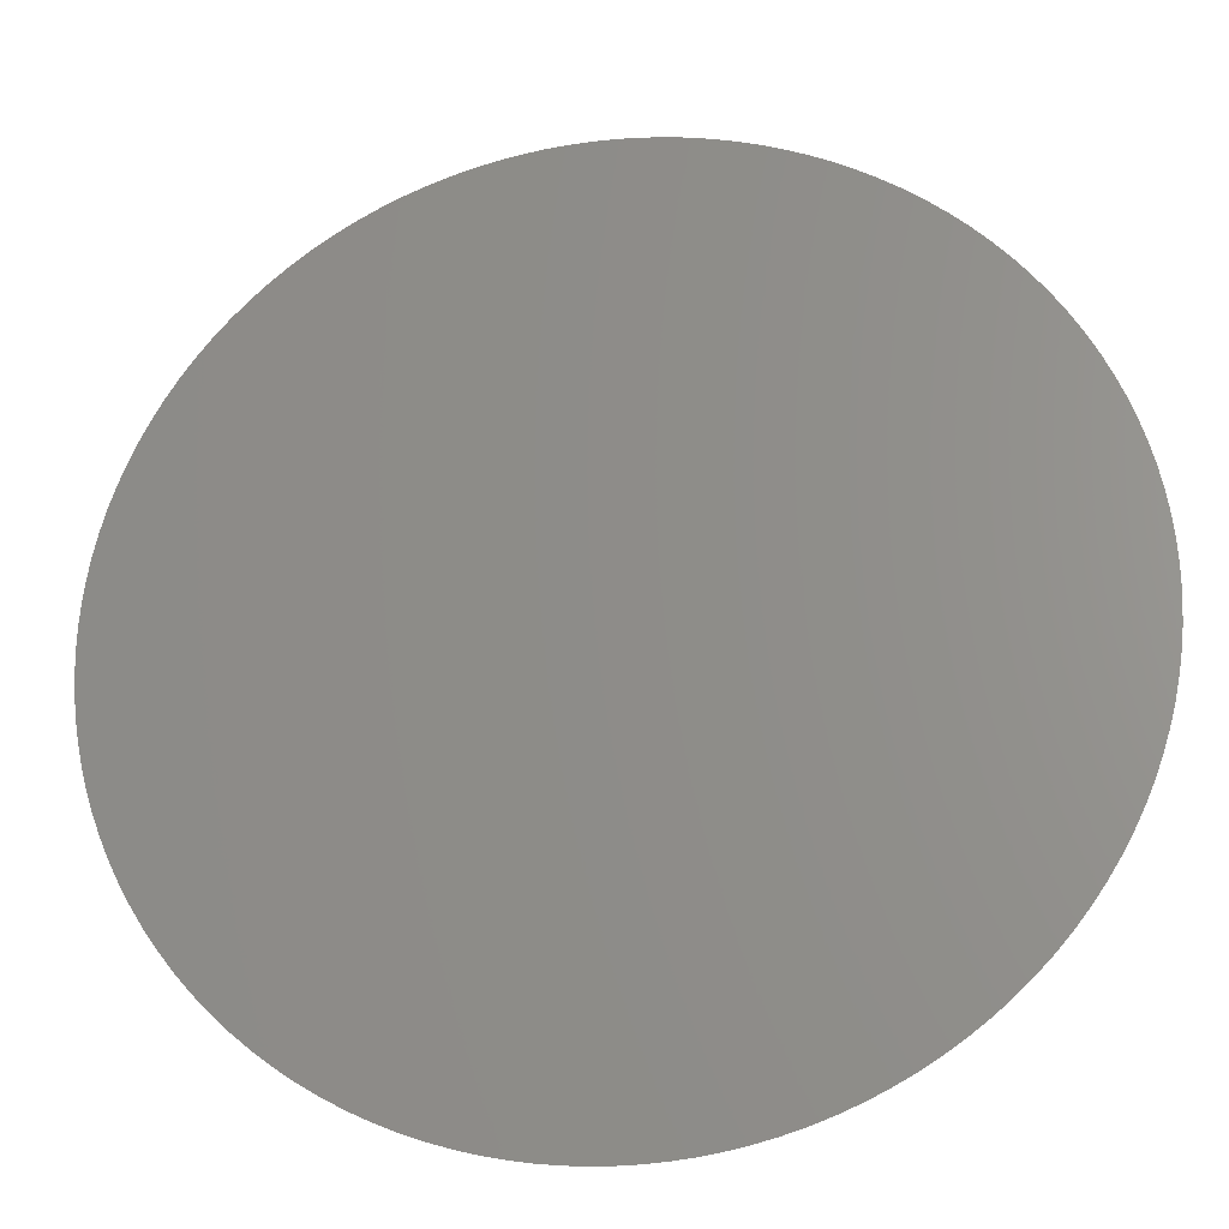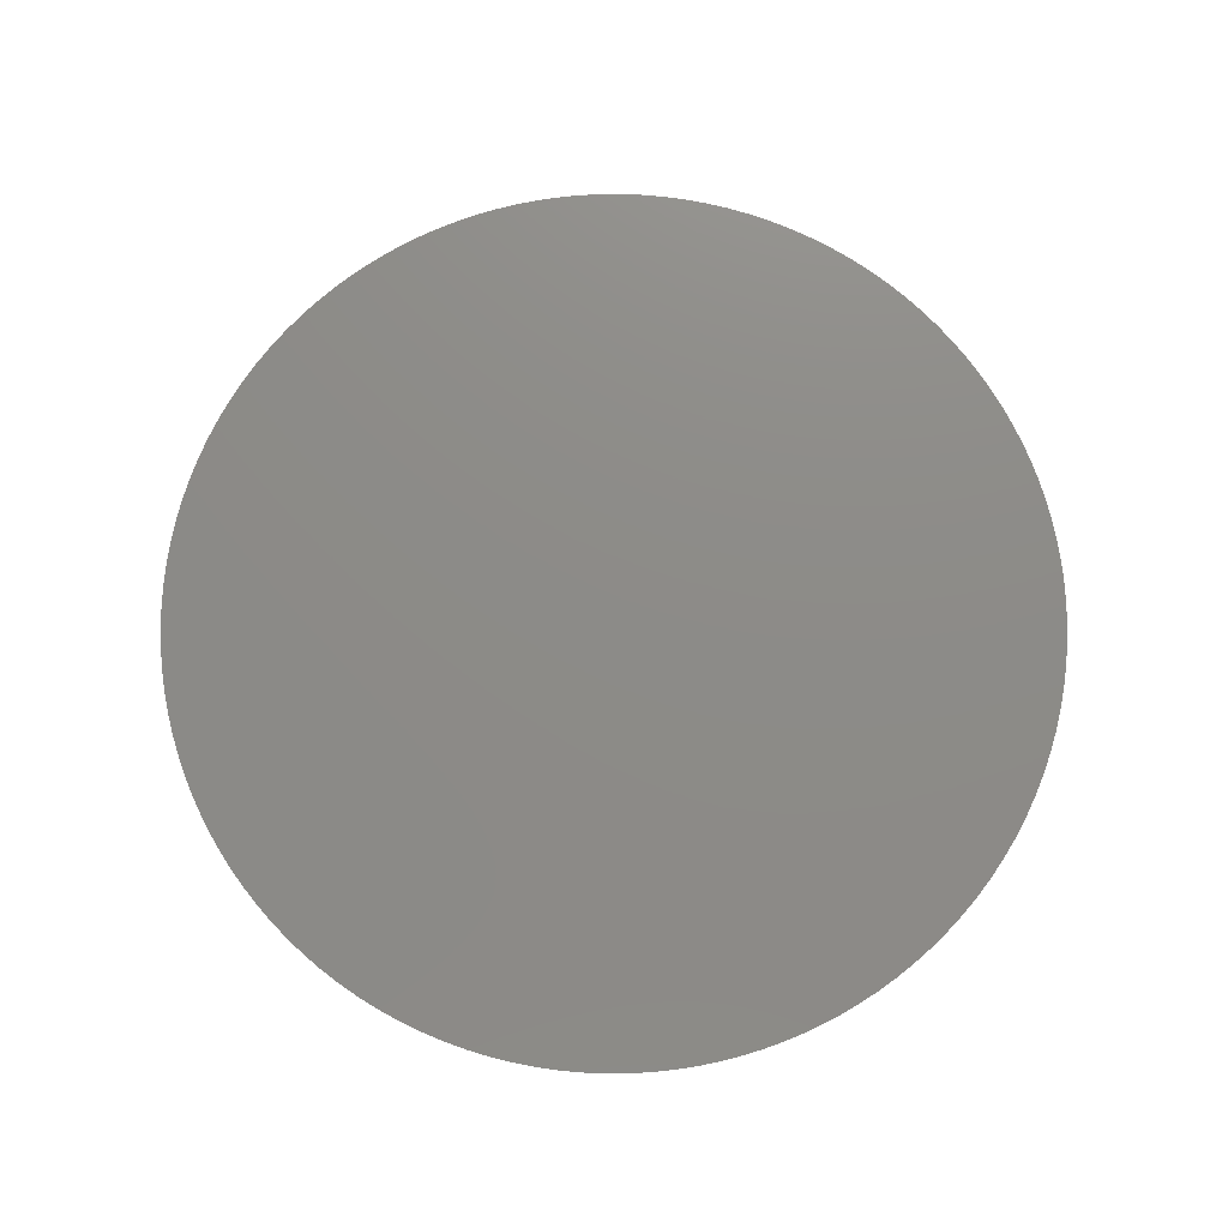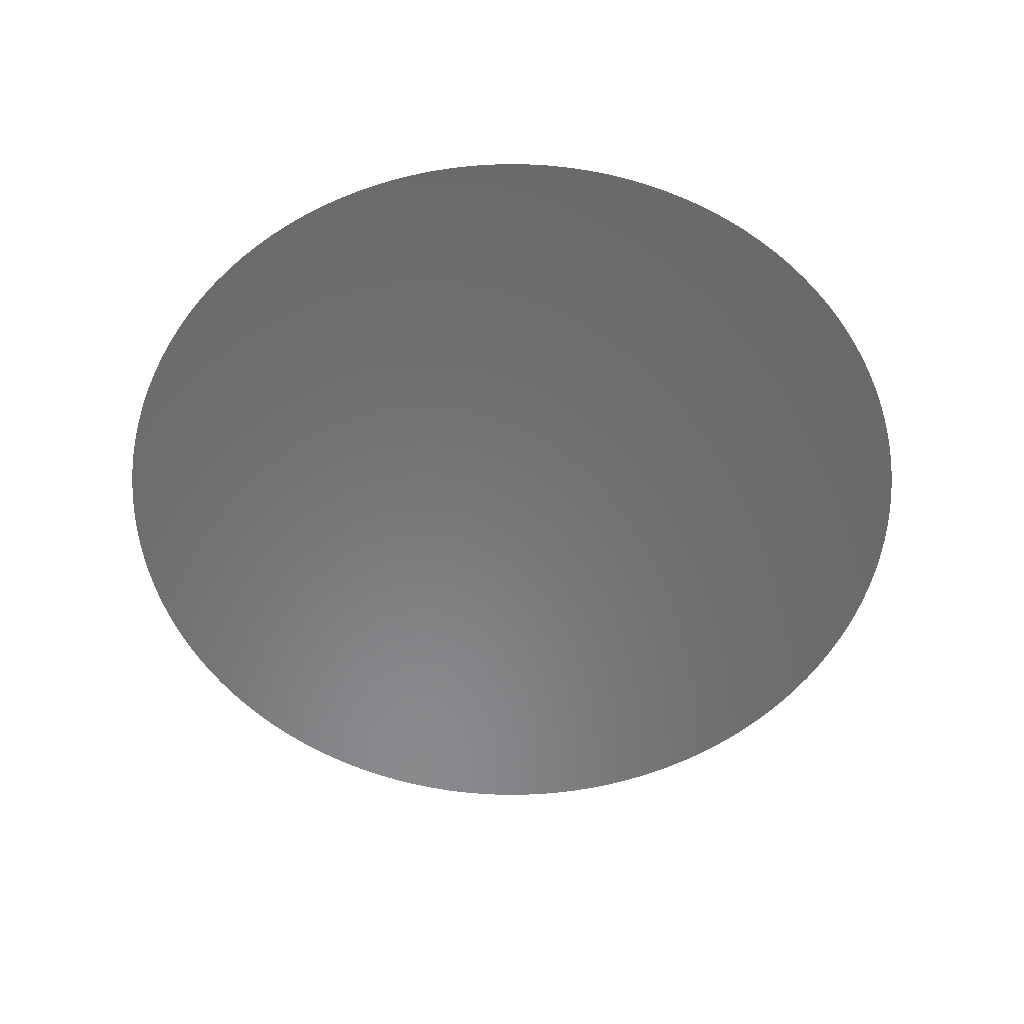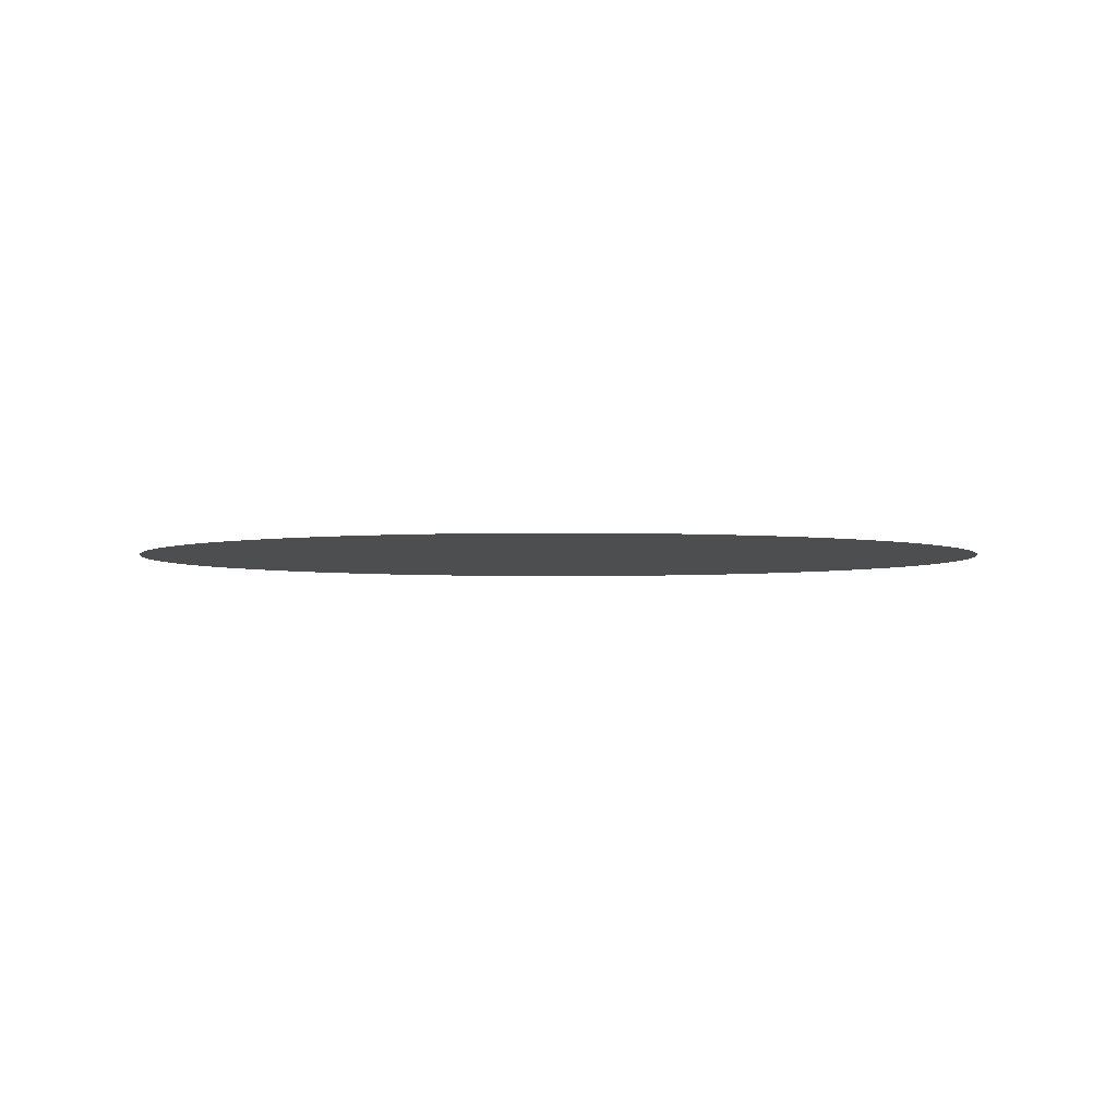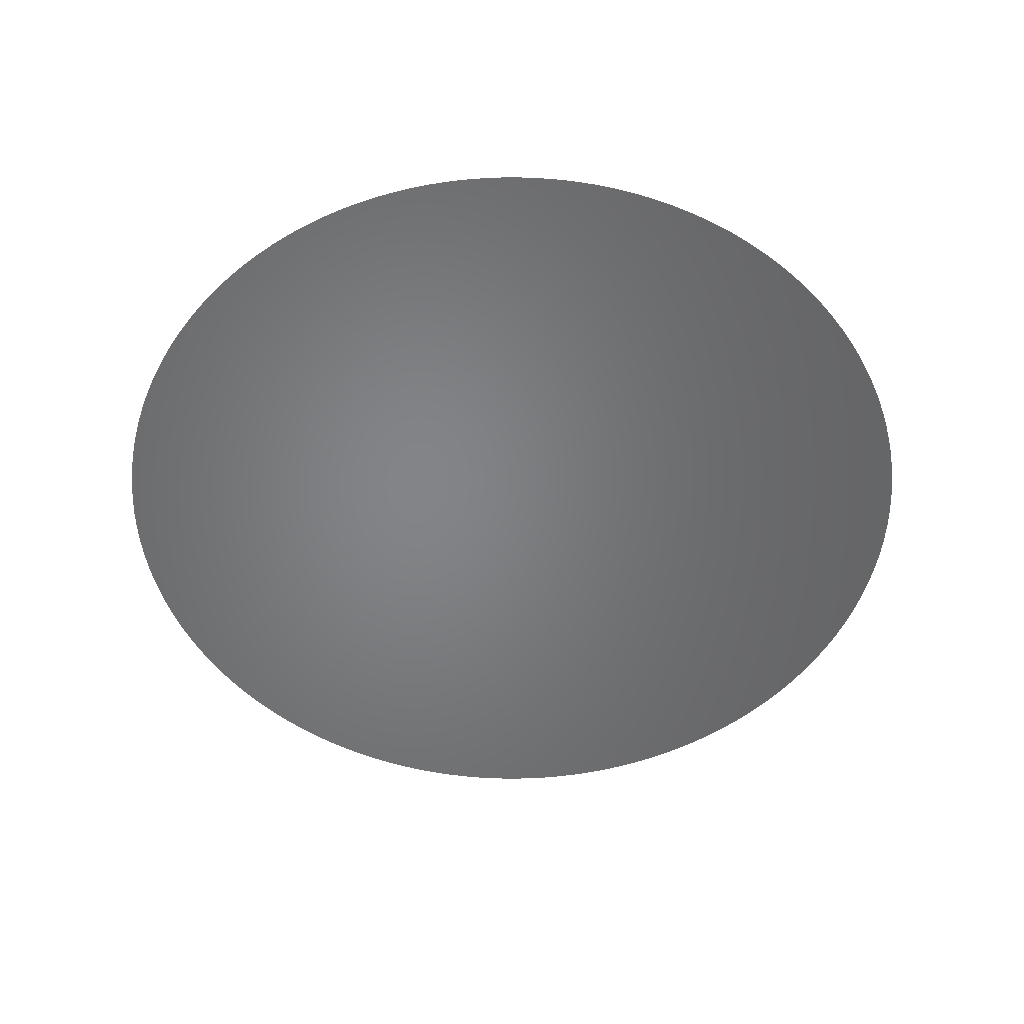
<metadata>
{"format":"stl","ext":"stl","renderer":"f3d","projection":"perspective","resolution":1024,"background":"white","views":[{"elev":-24.0,"azim":-171.2,"up":"+Y"},{"elev":75.7,"azim":-20.9,"up":"+Z"},{"elev":-55.7,"azim":-76.2,"up":"+Z"},{"elev":-2.9,"azim":-27.9,"up":"+Z"},{"elev":-51.8,"azim":106.3,"up":"+Z"}]}
</metadata>
<code>
# stl→obj: 140 verts, 142 faces
v 1.037 0.984 0
v 1.036 0.9834 0
v 1.016 0.984 0
v 1.036 0.9816 0
v 1.035 0.9798 0
v 1.033 0.9781 0
v 1.032 0.9764 0
v 1.031 0.9748 0
v 1.03 0.9732 0
v 1.028 0.9717 0
v 1.025 0.9689 0
v 1.027 0.9703 0
v 1.024 0.9677 0
v 1.022 0.9665 0
v 1.02 0.9654 0
v 1.018 0.9645 0
v 1.017 0.9636 0
v 1.016 0.9634 0
v 1.016 1.016 0
v 1.037 1.015 0
v 1.038 1.013 0
v 1.037 1.016 0
v 1.038 1.011 0
v 1.039 1.009 0
v 1.039 1.007 0
v 1.04 1.005 0
v 1.04 1.004 0
v 1.04 1 0
v 1.04 0.9964 0
v 1.04 0.9982 0
v 1.04 0.9946 0
v 1.039 0.9927 0
v 1.04 1.002 0
v 1.039 0.9909 0
v 1.038 0.989 0
v 1.038 0.9871 0
v 1.037 0.9853 0
v 1.015 0.9628 0
v 1.013 0.9621 0
v 1.011 0.9615 0
v 1.009 0.9611 0
v 1.007 0.9607 0
v 1.005 0.9604 0
v 1.004 0.9602 0
v 1 0.96 0
v 0.984 0.984 0
v 0.9964 0.9602 0
v 0.9982 0.96 0
v 0.9946 0.9604 0
v 0.9927 0.9607 0
v 1.002 0.96 0
v 0.9909 0.9611 0
v 0.989 0.9615 0
v 0.9871 0.9621 0
v 0.9853 0.9628 0
v 0.984 0.9634 0
v 0.984 1.016 0
v 1.016 1.037 0
v 1.017 1.036 0
v 1.018 1.036 0
v 1.02 1.035 0
v 1.022 1.033 0
v 1.024 1.032 0
v 1.025 1.031 0
v 1.027 1.03 0
v 1.028 1.028 0
v 1.031 1.025 0
v 1.03 1.027 0
v 1.032 1.024 0
v 1.033 1.022 0
v 1.035 1.02 0
v 1.036 1.018 0
v 1.036 1.017 0
v 0.9853 1.037 0
v 0.9871 1.038 0
v 0.984 1.037 0
v 0.989 1.038 0
v 0.9909 1.039 0
v 0.9927 1.039 0
v 0.9946 1.04 0
v 0.9964 1.04 0
v 1 1.04 0
v 1.004 1.04 0
v 1.002 1.04 0
v 1.005 1.04 0
v 1.007 1.039 0
v 0.9982 1.04 0
v 1.009 1.039 0
v 1.011 1.038 0
v 1.013 1.038 0
v 1.015 1.037 0
v 0.9834 0.9636 0
v 0.9816 0.9645 0
v 0.9798 0.9654 0
v 0.9781 0.9665 0
v 0.9764 0.9677 0
v 0.9748 0.9689 0
v 0.9732 0.9703 0
v 0.9717 0.9717 0
v 0.9689 0.9748 0
v 0.9703 0.9732 0
v 0.9677 0.9764 0
v 0.9665 0.9781 0
v 0.9654 0.9798 0
v 0.9645 0.9816 0
v 0.9636 0.9834 0
v 0.9634 0.984 0
v 0.9628 0.9853 0
v 0.9621 0.9871 0
v 0.9615 0.989 0
v 0.9611 0.9909 0
v 0.9607 0.9927 0
v 0.9604 0.9946 0
v 0.9602 0.9964 0
v 0.96 1 0
v 0.9602 1.004 0
v 0.96 1.002 0
v 0.9604 1.005 0
v 0.9607 1.007 0
v 0.96 0.9982 0
v 0.9611 1.009 0
v 0.9615 1.011 0
v 0.9621 1.013 0
v 0.9628 1.015 0
v 0.9634 1.016 0
v 0.9636 1.017 0
v 0.9645 1.018 0
v 0.9654 1.02 0
v 0.9665 1.022 0
v 0.9677 1.024 0
v 0.9689 1.025 0
v 0.9703 1.027 0
v 0.9717 1.028 0
v 0.9748 1.031 0
v 0.9732 1.03 0
v 0.9764 1.032 0
v 0.9781 1.033 0
v 0.9798 1.035 0
v 0.9816 1.036 0
v 0.9834 1.036 0
f 1 2 3
f 4 5 3
f 3 6 7
f 5 6 3
f 7 8 3
f 2 4 3
f 9 10 3
f 11 3 12
f 13 3 11
f 10 12 3
f 14 15 3
f 3 16 17
f 15 16 3
f 17 18 3
f 13 14 3
f 8 9 3
f 19 20 21
f 22 20 19
f 23 24 19
f 19 25 26
f 24 25 19
f 26 27 19
f 21 23 19
f 19 28 3
f 29 3 30
f 31 3 29
f 28 30 3
f 31 32 3
f 33 28 19
f 34 35 3
f 3 36 37
f 35 36 3
f 37 1 3
f 32 34 3
f 27 33 19
f 3 38 39
f 18 38 3
f 40 41 3
f 3 42 43
f 41 42 3
f 43 44 3
f 39 40 3
f 3 45 46
f 47 46 48
f 49 46 47
f 45 48 46
f 49 50 46
f 51 45 3
f 52 53 46
f 46 54 55
f 53 54 46
f 55 56 46
f 50 52 46
f 44 51 3
f 57 3 46
f 57 19 3
f 58 59 19
f 60 61 19
f 19 62 63
f 61 62 19
f 63 64 19
f 59 60 19
f 65 66 19
f 67 19 68
f 69 19 67
f 66 68 19
f 70 71 19
f 19 72 73
f 71 72 19
f 73 22 19
f 69 70 19
f 64 65 19
f 57 74 75
f 76 74 57
f 77 78 57
f 57 79 80
f 78 79 57
f 80 81 57
f 75 77 57
f 57 82 19
f 83 19 84
f 85 19 83
f 82 84 19
f 85 86 19
f 87 82 57
f 88 89 19
f 19 90 91
f 89 90 19
f 91 58 19
f 86 88 19
f 81 87 57
f 56 92 46
f 93 94 46
f 46 95 96
f 94 95 46
f 96 97 46
f 92 93 46
f 98 99 46
f 100 46 101
f 102 46 100
f 99 101 46
f 103 104 46
f 46 105 106
f 104 105 46
f 106 107 46
f 102 103 46
f 97 98 46
f 46 108 109
f 107 108 46
f 110 111 46
f 46 112 113
f 111 112 46
f 113 114 46
f 109 110 46
f 46 115 57
f 116 57 117
f 118 57 116
f 115 117 57
f 118 119 57
f 120 115 46
f 121 122 57
f 57 123 124
f 122 123 57
f 124 125 57
f 119 121 57
f 114 120 46
f 125 126 57
f 127 128 57
f 57 129 130
f 128 129 57
f 130 131 57
f 126 127 57
f 132 133 57
f 134 57 135
f 136 57 134
f 133 135 57
f 137 138 57
f 57 139 140
f 138 139 57
f 140 76 57
f 136 137 57
f 131 132 57

</code>
